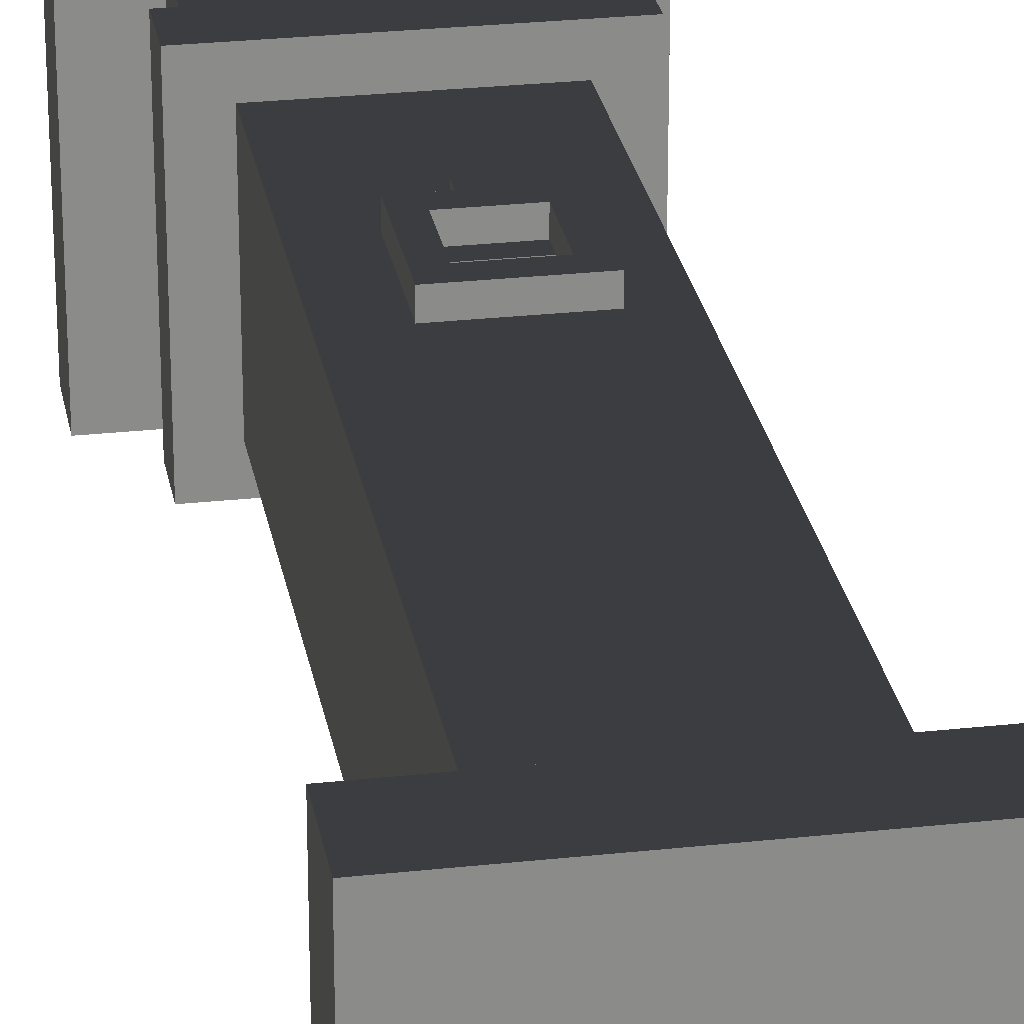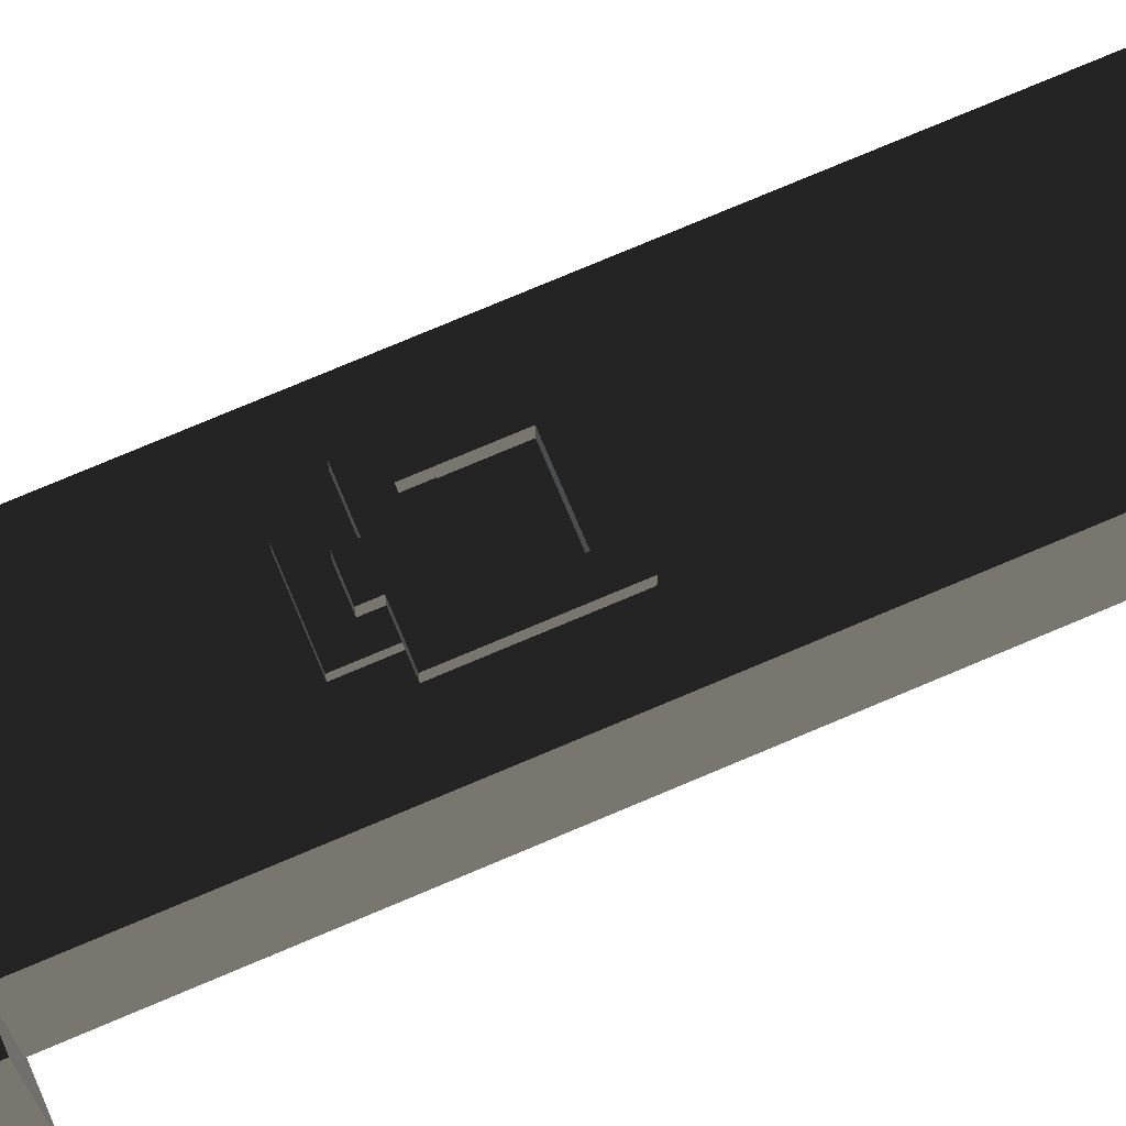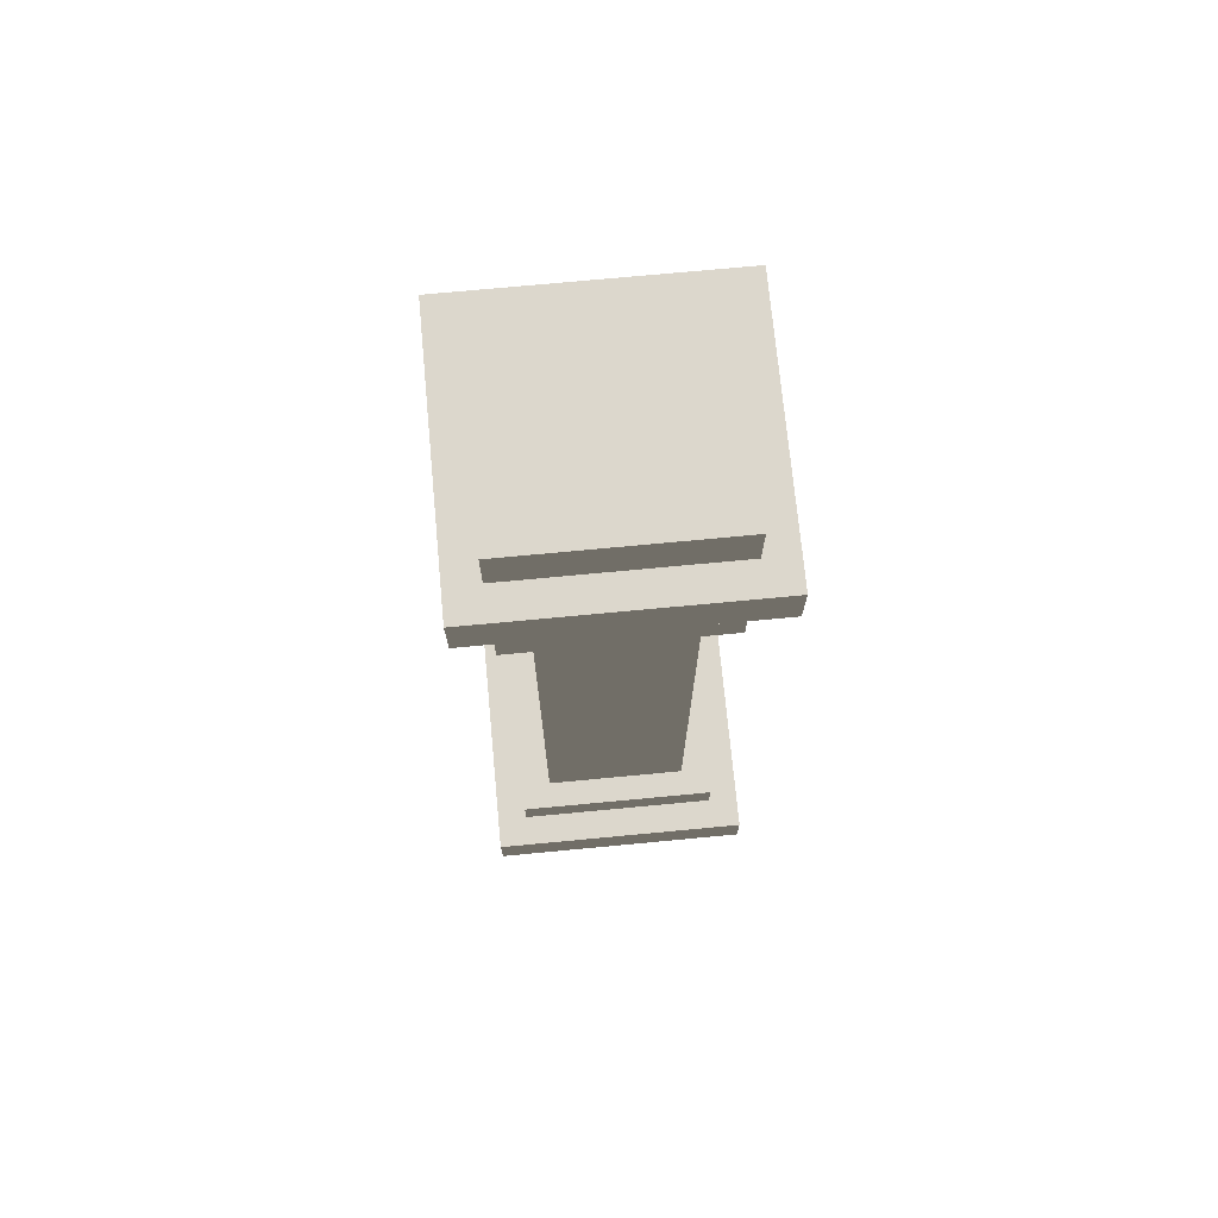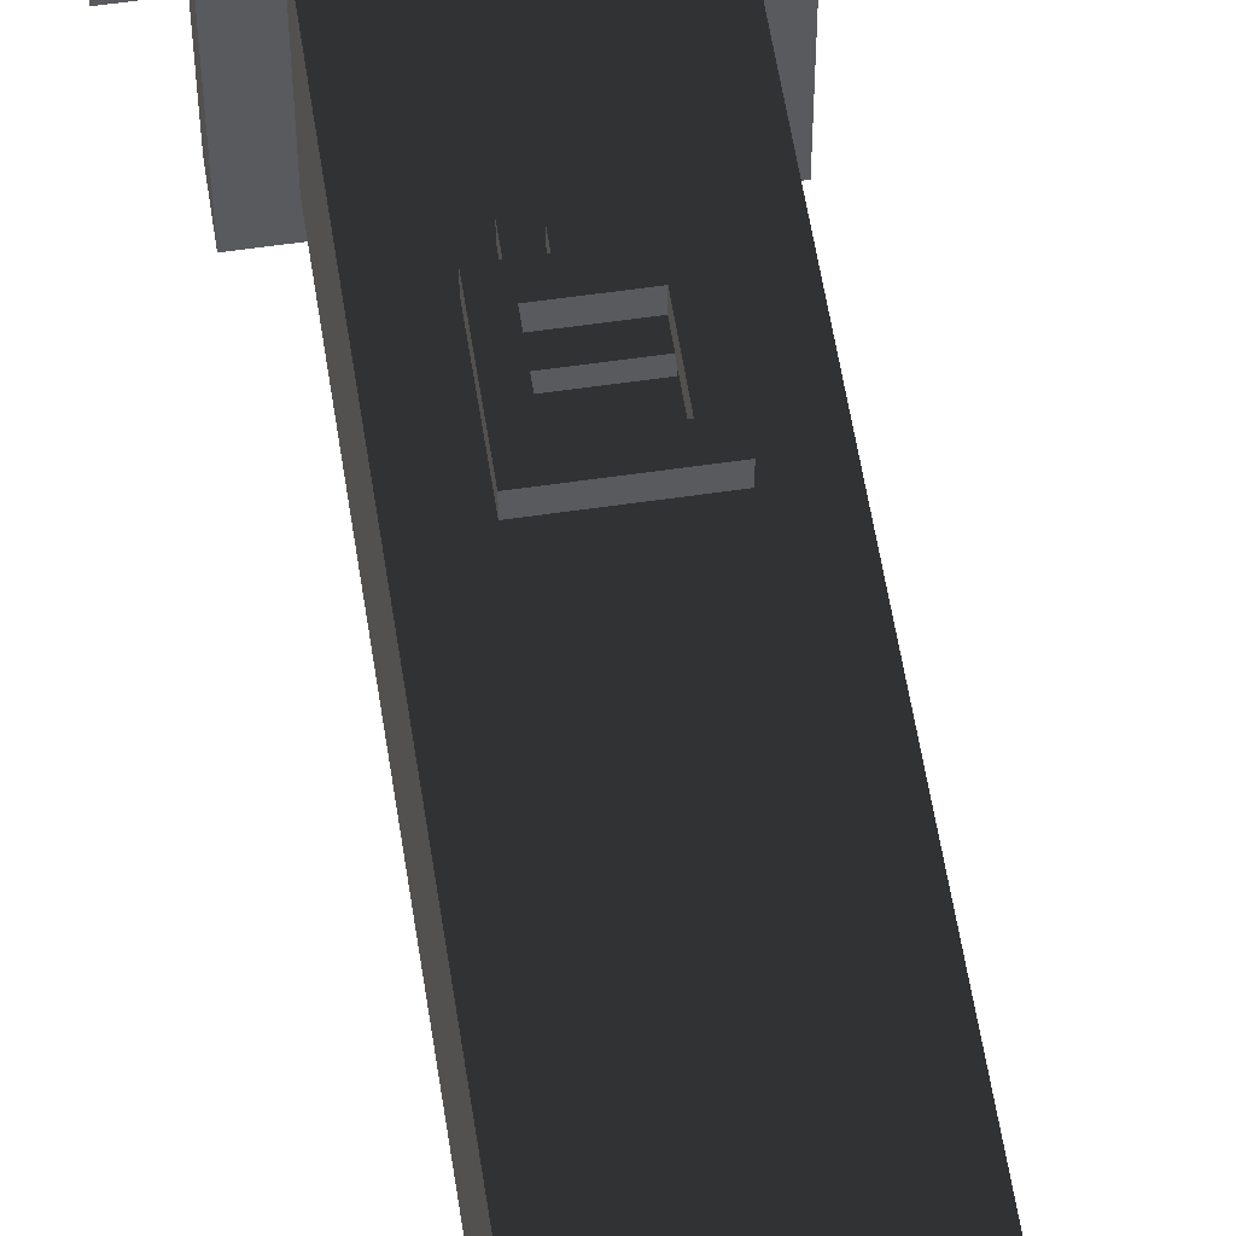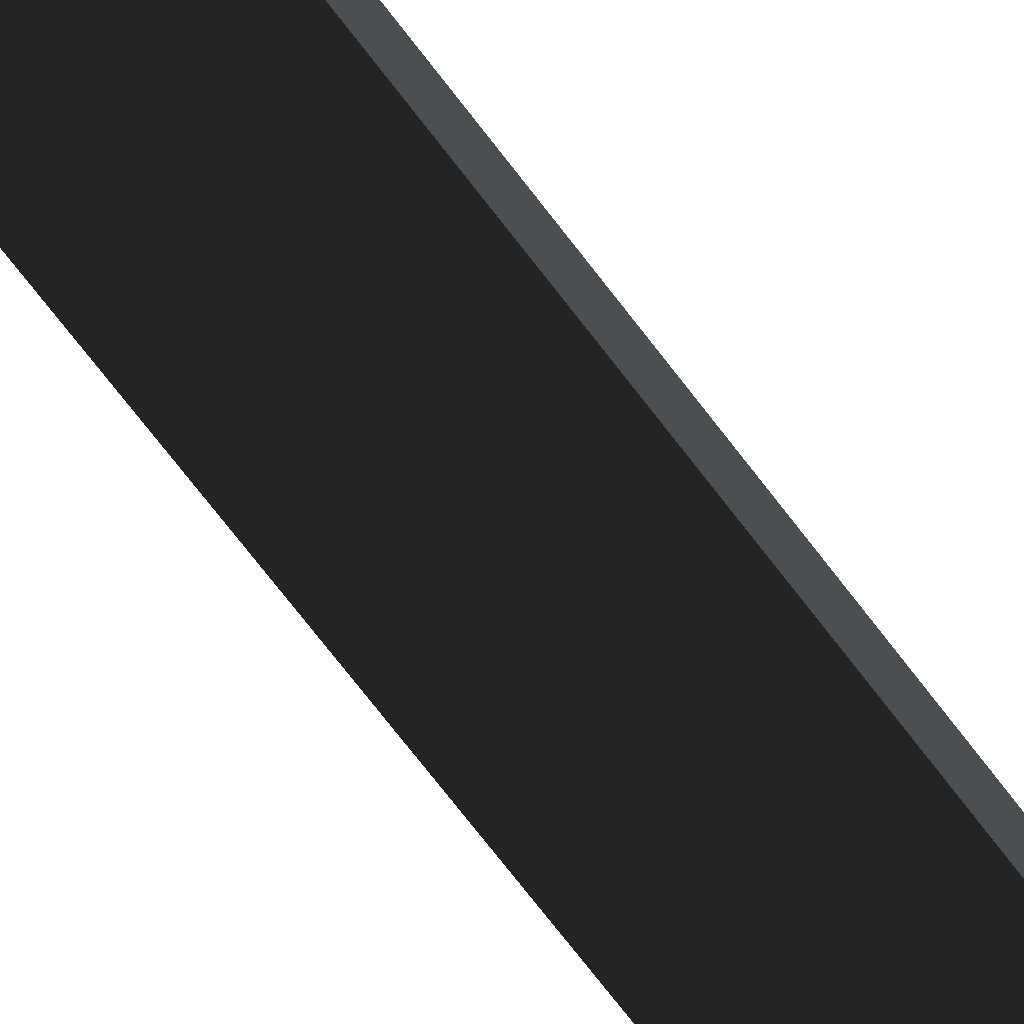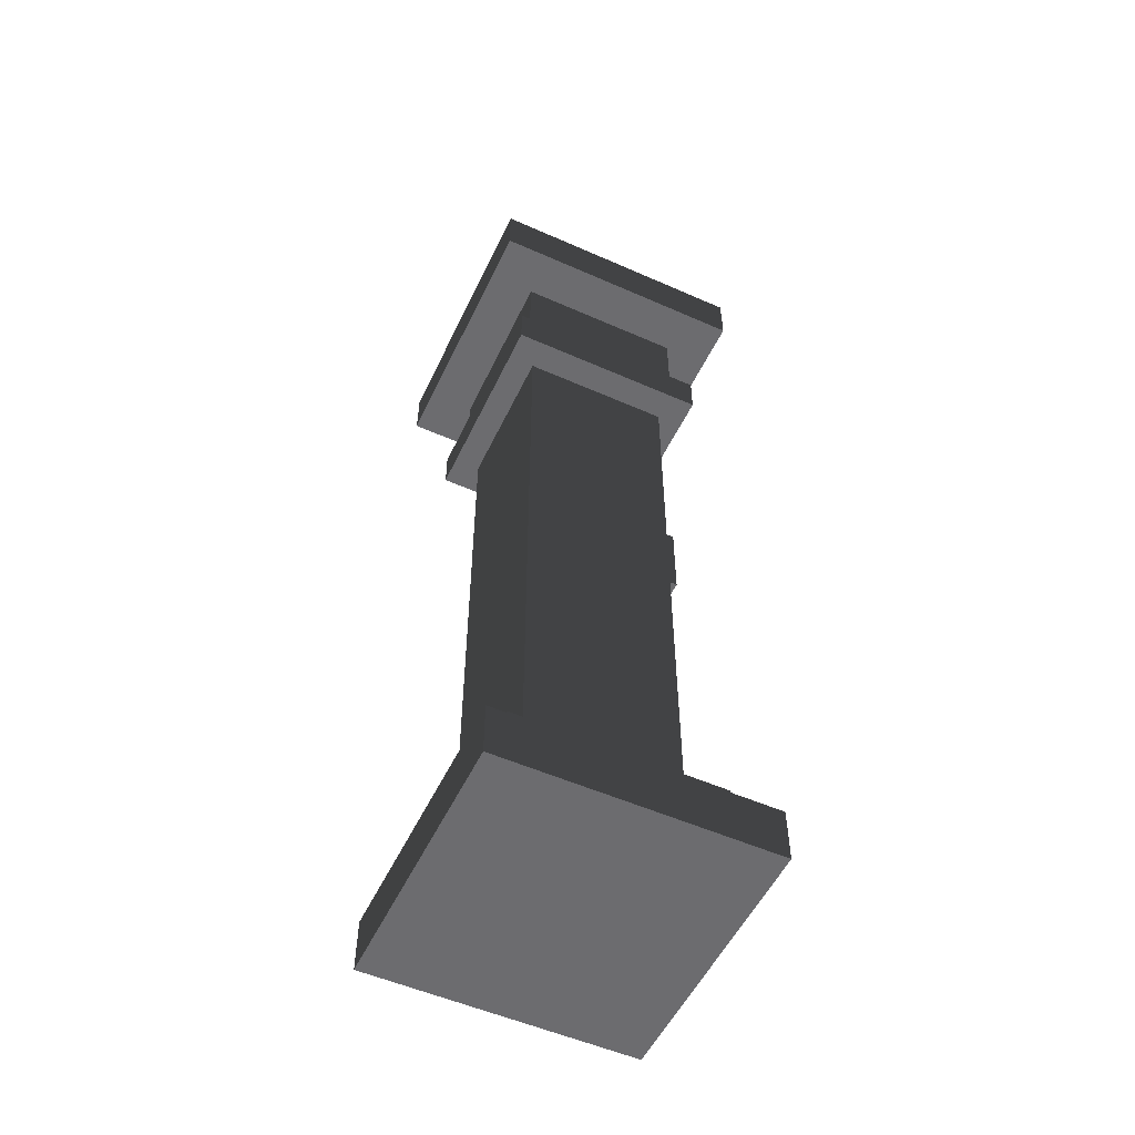
<metadata>
{"format":"obj","ext":"obj","renderer":"f3d","projection":"perspective","resolution":1024,"background":"white","views":[{"elev":26.6,"azim":-9.8,"up":"+Z"},{"elev":76.4,"azim":-112.9,"up":"+Z"},{"elev":72.8,"azim":174.6,"up":"+Y"},{"elev":57.1,"azim":-8.7,"up":"+Z"},{"elev":-77.1,"azim":-141.9,"up":"+Z"},{"elev":-53.8,"azim":-115.2,"up":"+Y"}]}
</metadata>
<code>
v 0.6982 0.2828 0.6982
v -0.6982 0.2828 0.6982
v -0.6982 0.2828 -0.6982
v 0.6982 0.2828 -0.6982
v -0.6982 -2.384e-07 -0.6982
v -0.6982 -2.384e-07 0.6982
v 0.6982 -2.384e-07 0.6982
v 0.6982 -2.384e-07 -0.6982
v -0.5358 0.4998 -0.5358
v 0.5358 0.4998 -0.5358
v 0.5358 0.4998 0.5358
v -0.5358 0.4998 0.5358
v -0.5358 0.2828 0.5358
v -0.5358 0.4998 0.5358
v 0.5358 0.4998 0.5358
v 0.5358 0.2828 0.5358
v 0.5358 0.2828 0.5358
v 0.5358 0.4998 0.5358
v 0.5358 0.4998 -0.5358
v 0.5358 0.2828 -0.5358
v 0.5358 0.4998 -0.5358
v -0.5358 0.4998 -0.5358
v -0.5358 0.2828 -0.5358
v 0.5358 0.2828 -0.5358
v -0.5358 0.2828 -0.5358
v -0.5358 0.4998 -0.5358
v -0.5358 0.4998 0.5358
v -0.5358 0.2828 0.5358
v -0.5358 3.938 -0.5358
v 0.5358 3.938 -0.5358
v 0.5358 3.938 0.5358
v -0.5358 3.938 0.5358
v -0.5358 3.721 0.5358
v -0.5358 3.938 0.5358
v 0.5358 3.938 0.5358
v 0.5358 3.721 0.5358
v 0.5358 3.721 0.5358
v 0.5358 3.938 0.5358
v 0.5358 3.938 -0.5358
v 0.5358 3.721 -0.5358
v 0.5358 3.938 -0.5358
v -0.5358 3.938 -0.5358
v -0.5358 3.721 -0.5358
v 0.5358 3.721 -0.5358
v -0.5358 3.721 -0.5358
v -0.5358 3.938 -0.5358
v -0.5358 3.938 0.5358
v -0.5358 3.721 0.5358
v 0.5358 3.721 0.5358
v 0.5358 3.721 -0.5358
v -0.5358 3.721 -0.5358
v -0.5358 3.721 0.5358
v 0.6982 4.722 0.6982
v -0.6982 4.722 0.6982
v -0.6982 4.722 -0.6982
v 0.6982 4.722 -0.6982
v -0.6982 4.439 0.6982
v -0.6982 4.722 0.6982
v 0.6982 4.722 0.6982
v 0.6982 4.439 0.6982
v 0.6982 4.439 0.6982
v 0.6982 4.722 0.6982
v 0.6982 4.722 -0.6982
v 0.6982 4.439 -0.6982
v 0.6982 4.722 -0.6982
v -0.6982 4.722 -0.6982
v -0.6982 4.439 -0.6982
v 0.6982 4.439 -0.6982
v -0.6982 4.439 -0.6982
v -0.6982 4.722 -0.6982
v -0.6982 4.722 0.6982
v -0.6982 4.439 0.6982
v -0.6982 4.439 -0.6982
v -0.6982 4.439 0.6982
v 0.6982 4.439 0.6982
v 0.6982 4.439 -0.6982
v -0.5358 5.01 -0.5358
v 0.5358 5.01 -0.5358
v 0.5358 5.01 0.5358
v -0.5358 5.01 0.5358
v -0.5358 4.722 0.5358
v -0.5358 5.01 0.5358
v 0.5358 5.01 0.5358
v 0.5358 4.722 0.5358
v 0.5358 5.01 0.5358
v 0.5358 5.01 -0.5358
v 0.5358 4.722 -0.5358
v 0.5358 4.722 0.5358
v 0.5358 4.722 -0.5358
v 0.5358 5.01 -0.5358
v -0.5358 5.01 -0.5358
v -0.5358 4.722 -0.5358
v -0.5358 4.722 -0.5358
v -0.5358 5.01 -0.5358
v -0.5358 5.01 0.5358
v -0.5358 4.722 0.5358
v -0.4488 3.938 0.4488
v -0.4488 4.439 0.4488
v 0.4488 4.439 0.4488
v 0.4488 3.938 0.4488
v 0.4488 3.938 0.4488
v 0.4488 4.439 0.4488
v 0.4488 4.439 -0.4488
v 0.4488 3.938 -0.4488
v 0.4488 4.439 -0.4488
v -0.4488 4.439 -0.4488
v -0.4488 3.938 -0.4488
v 0.4488 3.938 -0.4488
v -0.4488 3.938 -0.4488
v -0.4488 4.439 -0.4488
v -0.4488 4.439 0.4488
v -0.4488 3.938 0.4488
v -0.3809 2.324 0.3957
v -0.3809 1.461 0.3957
v -0.3809 1.461 -0.3957
v -0.3809 2.324 -0.3957
v 0.3809 2.324 0.3957
v 0.3809 1.461 0.3957
v -0.3809 1.461 0.3957
v -0.3809 2.324 0.3957
v -0.3809 3.639 0.3957
v -0.3809 2.407 0.3957
v -0.3809 2.407 -0.3957
v -0.3809 3.639 -0.3957
v 0.3809 3.639 0.3957
v 0.3809 2.407 0.3957
v -0.3809 2.407 0.3957
v -0.3809 3.639 0.3957
v 0.3809 1.365 -0.3957
v 0.3809 0.4998 -0.3957
v 0.3809 0.4998 0.3957
v 0.3809 1.365 0.3957
v -0.3809 1.365 0.3957
v -0.3809 0.4998 0.3957
v -0.3809 0.4998 -0.3957
v -0.3809 1.365 -0.3957
v 0.3809 1.365 0.3957
v 0.3809 0.4998 0.3957
v -0.3809 0.4998 0.3957
v -0.3809 1.365 0.3957
v -0.1235 2.992 0.4593
v 0.1235 2.992 0.4593
v 0.1235 2.688 0.4593
v -0.1235 2.688 0.4593
v -0.1235 2.688 0.4593
v -0.1235 2.688 0.3957
v -0.1235 2.992 0.3957
v -0.1235 2.992 0.4593
v 0.1235 2.688 0.4593
v 0.1235 2.688 0.3957
v -0.1235 2.688 0.3957
v -0.1235 2.688 0.4593
v 0.1235 2.992 0.4593
v 0.1235 2.992 0.3957
v 0.1235 2.688 0.3957
v 0.1235 2.688 0.4593
v -0.1235 2.992 0.4593
v -0.1235 2.992 0.3957
v 0.1235 2.992 0.3957
v 0.1235 2.992 0.4593
v -0.2005 2.417 0.5394
v -0.2005 2.417 0.4593
v -0.2005 2.852 0.4593
v -0.2005 2.852 0.5394
v -0.2005 2.417 0.4593
v -0.2005 2.417 0.5394
v 0.2005 2.417 0.5394
v 0.2005 2.417 0.4593
v 0.2005 2.852 0.5394
v 0.2005 2.852 0.4593
v 0.2005 2.417 0.4593
v 0.2005 2.417 0.5394
v 0.05369 2.852 0.5394
v 0.05369 2.852 0.4593
v 0.2005 2.852 0.4593
v 0.2005 2.852 0.5394
v -0.2005 2.852 0.5394
v -0.2005 2.852 0.4593
v -0.0537 2.852 0.4593
v -0.0537 2.852 0.5394
v 0.05369 2.907 0.5394
v -0.0537 2.907 0.5394
v -0.0537 2.907 0.4593
v 0.05369 2.907 0.4593
v 0.05369 2.852 0.5394
v 0.05369 2.907 0.5394
v 0.05369 2.907 0.4593
v 0.05369 2.852 0.4593
v 0.05369 2.852 0.4593
v 0.05369 2.907 0.4593
v -0.0537 2.907 0.4593
v -0.0537 2.852 0.4593
v -0.0537 2.852 0.4593
v -0.0537 2.907 0.4593
v -0.0537 2.907 0.5394
v -0.0537 2.852 0.5394
v -0.0537 2.852 0.5394
v -0.0537 2.907 0.5394
v 0.05369 2.907 0.5394
v 0.05369 2.852 0.5394
v -0.119 2.763 0.5394
v 0.119 2.763 0.5394
v 0.2005 2.852 0.5394
v 0.2005 2.417 0.5394
v 0.119 2.505 0.5394
v -0.2005 2.417 0.5394
v -0.119 2.505 0.5394
v -0.2005 2.852 0.5394
v 0.3809 2.324 -0.3957
v 0.3809 1.461 -0.3957
v 0.3809 1.461 0.3957
v 0.3809 2.324 0.3957
v -0.3809 2.324 -0.3957
v -0.3809 1.461 -0.3957
v 0.3809 1.461 -0.3957
v 0.3809 2.324 -0.3957
v 0.3809 3.639 -0.3957
v 0.3809 2.407 -0.3957
v 0.3809 2.407 0.3957
v 0.3809 3.639 0.3957
v -0.3809 3.639 -0.3957
v -0.3809 2.407 -0.3957
v 0.3809 2.407 -0.3957
v 0.3809 3.639 -0.3957
v -0.3809 1.365 -0.3957
v -0.3809 0.4998 -0.3957
v 0.3809 0.4998 -0.3957
v 0.3809 1.365 -0.3957
v -0.3809 1.461 0.3957
v 0.3809 1.461 0.3957
v 0.3809 1.365 0.3957
v -0.3809 1.365 0.3957
v -0.3809 1.461 0.3957
v -0.3809 1.365 0.3957
v -0.3809 1.365 -0.3957
v -0.3809 1.461 -0.3957
v 0.3809 1.461 -0.3957
v -0.3809 1.461 -0.3957
v -0.3809 1.365 -0.3957
v 0.3809 1.365 -0.3957
v 0.3809 1.461 -0.3957
v 0.3809 1.365 -0.3957
v 0.3809 1.365 0.3957
v 0.3809 1.461 0.3957
v -0.3809 2.407 0.3957
v 0.3809 2.407 0.3957
v 0.3809 2.324 0.3957
v -0.3809 2.324 0.3957
v -0.3809 2.407 0.3957
v -0.3809 2.324 0.3957
v -0.3809 2.324 -0.3957
v -0.3809 2.407 -0.3957
v 0.3809 2.407 -0.3957
v -0.3809 2.407 -0.3957
v -0.3809 2.324 -0.3957
v 0.3809 2.324 -0.3957
v 0.3809 2.407 -0.3957
v 0.3809 2.324 -0.3957
v 0.3809 2.324 0.3957
v 0.3809 2.407 0.3957
v 0.3809 3.721 0.3957
v 0.3809 3.639 0.3957
v -0.3809 3.639 0.3957
v -0.3809 3.721 0.3957
v -0.3809 3.721 0.3957
v -0.3809 3.639 0.3957
v -0.3809 3.639 -0.3957
v -0.3809 3.721 -0.3957
v -0.3809 3.721 -0.3957
v -0.3809 3.639 -0.3957
v 0.3809 3.639 -0.3957
v 0.3809 3.721 -0.3957
v 0.3809 3.721 -0.3957
v 0.3809 3.639 -0.3957
v 0.3809 3.639 0.3957
v 0.3809 3.721 0.3957
v -0.119 2.763 0.5394
v -0.119 2.763 0.4527
v -0.119 2.505 0.4527
v -0.119 2.505 0.5394
v -0.119 2.505 0.5394
v -0.119 2.505 0.4527
v 0.119 2.505 0.4527
v 0.119 2.505 0.5394
v 0.119 2.505 0.5394
v 0.119 2.505 0.4527
v 0.119 2.763 0.4527
v 0.119 2.763 0.5394
v 0.119 2.763 0.5394
v 0.119 2.763 0.4527
v -0.119 2.763 0.4527
v -0.119 2.763 0.5394
v -0.6982 -2.384e-07 0.6982
v -0.6982 0.2828 0.6982
v 0.6982 0.2828 0.6982
v 0.6982 -2.384e-07 0.6982
v -0.6982 -2.384e-07 -0.6982
v -0.6982 0.2828 -0.6982
v -0.6982 0.2828 0.6982
v -0.6982 -2.384e-07 0.6982
v 0.6982 0.2828 -0.6982
v -0.6982 0.2828 -0.6982
v -0.6982 -2.384e-07 -0.6982
v 0.6982 -2.384e-07 -0.6982
v 0.6982 -2.384e-07 0.6982
v 0.6982 0.2828 0.6982
v 0.6982 0.2828 -0.6982
v 0.6982 -2.384e-07 -0.6982
g SD_Env_Pillar_Stone_43_2631_88
f 1 3 2
f 1 4 3
f 5 7 6
f 5 8 7
f 9 11 10
f 9 12 11
f 13 15 14
f 13 16 15
f 17 19 18
f 17 20 19
f 21 23 22
f 21 24 23
f 25 27 26
f 25 28 27
f 29 31 30
f 29 32 31
f 33 35 34
f 33 36 35
f 37 39 38
f 37 40 39
f 41 43 42
f 41 44 43
f 45 47 46
f 45 48 47
f 49 51 50
f 49 52 51
f 53 55 54
f 53 56 55
f 57 59 58
f 57 60 59
f 61 63 62
f 61 64 63
f 65 67 66
f 65 68 67
f 69 71 70
f 69 72 71
f 73 75 74
f 73 76 75
f 77 79 78
f 77 80 79
f 81 83 82
f 81 84 83
f 85 87 86
f 85 88 87
f 89 91 90
f 89 92 91
f 93 95 94
f 93 96 95
f 97 99 98
f 97 100 99
f 101 103 102
f 101 104 103
f 105 107 106
f 105 108 107
f 109 111 110
f 109 112 111
f 113 115 114
f 113 116 115
f 117 119 118
f 117 120 119
f 121 123 122
f 121 124 123
f 125 127 126
f 125 128 127
f 129 131 130
f 129 132 131
f 133 135 134
f 133 136 135
f 137 139 138
f 137 140 139
f 141 143 142
f 141 144 143
f 145 147 146
f 145 148 147
f 149 151 150
f 149 152 151
f 153 155 154
f 153 156 155
f 157 159 158
f 157 160 159
f 161 163 162
f 161 164 163
f 165 167 166
f 165 168 167
f 169 171 170
f 169 172 171
f 173 175 174
f 173 176 175
f 177 179 178
f 177 180 179
f 181 183 182
f 181 184 183
f 185 187 186
f 185 188 187
f 189 191 190
f 189 192 191
f 193 195 194
f 193 196 195
f 197 199 198
f 197 200 199
f 201 200 197
f 202 200 201
f 200 202 203
f 204 203 202
f 204 202 205
f 206 204 205
f 206 205 207
f 208 207 201
f 208 206 207
f 201 197 208
f 209 211 210
f 209 212 211
f 213 215 214
f 213 216 215
f 217 219 218
f 217 220 219
f 221 223 222
f 221 224 223
f 225 227 226
f 225 228 227
f 229 231 230
f 229 232 231
f 233 235 234
f 233 236 235
f 237 239 238
f 237 240 239
f 241 243 242
f 241 244 243
f 245 247 246
f 245 248 247
f 249 251 250
f 249 252 251
f 253 255 254
f 253 256 255
f 257 259 258
f 257 260 259
f 261 263 262
f 261 264 263
f 265 267 266
f 265 268 267
f 269 271 270
f 269 272 271
f 273 275 274
f 273 276 275
f 277 279 278
f 277 280 279
f 281 283 282
f 281 284 283
f 285 287 286
f 285 288 287
f 289 291 290
f 289 292 291
f 293 295 294
f 293 296 295
f 297 299 298
f 297 300 299
f 301 303 302
f 301 304 303
f 305 307 306
f 305 308 307

</code>
